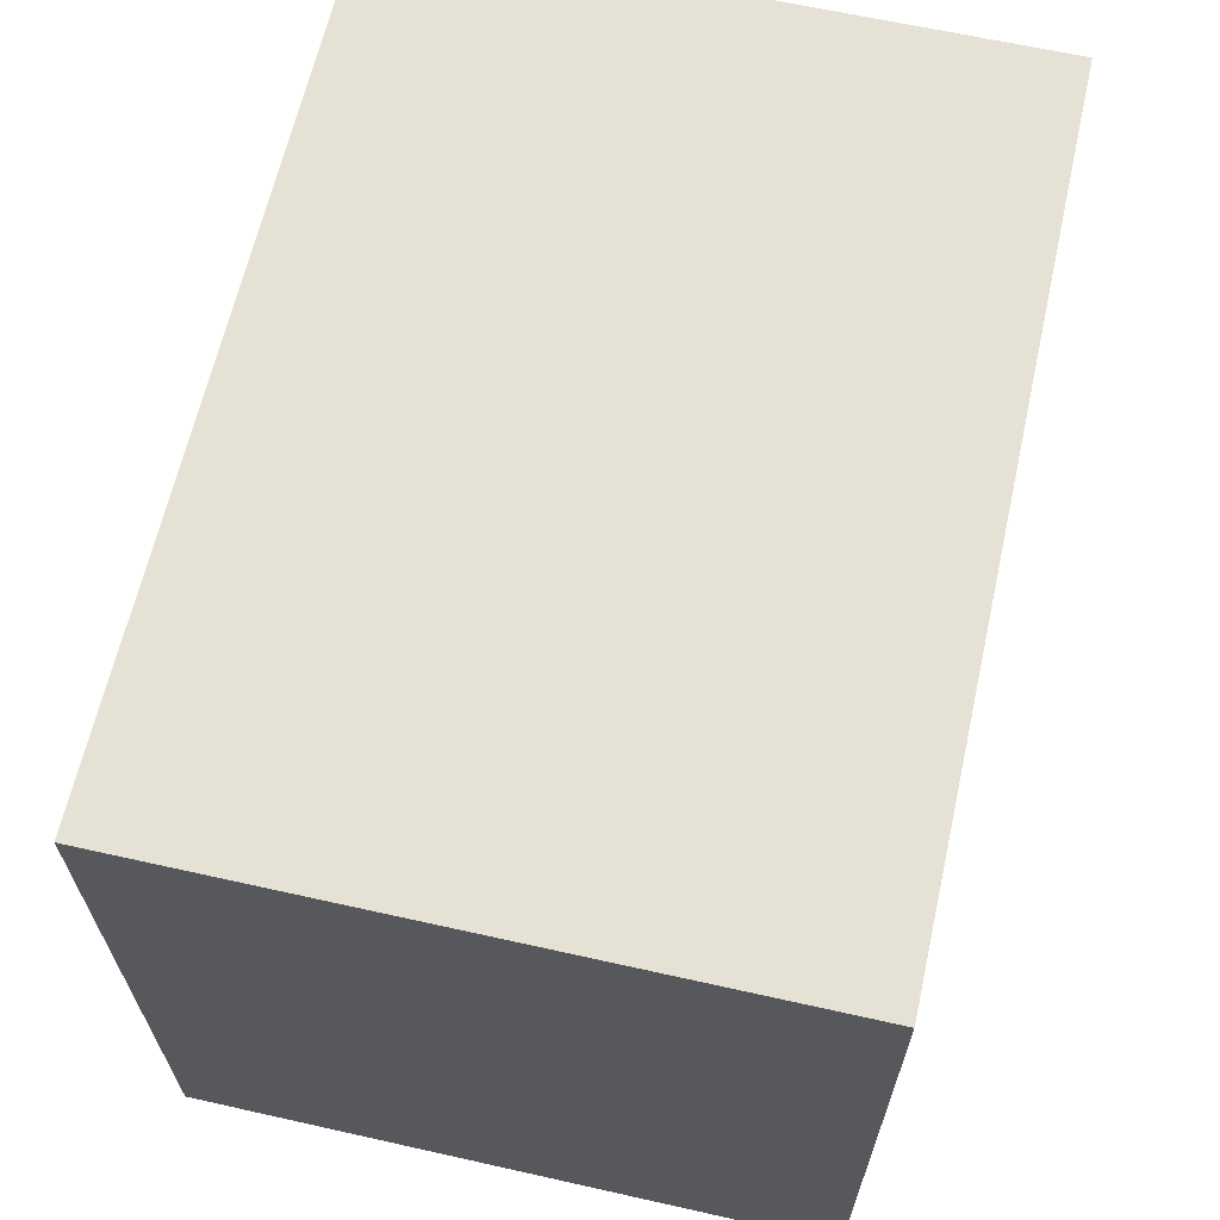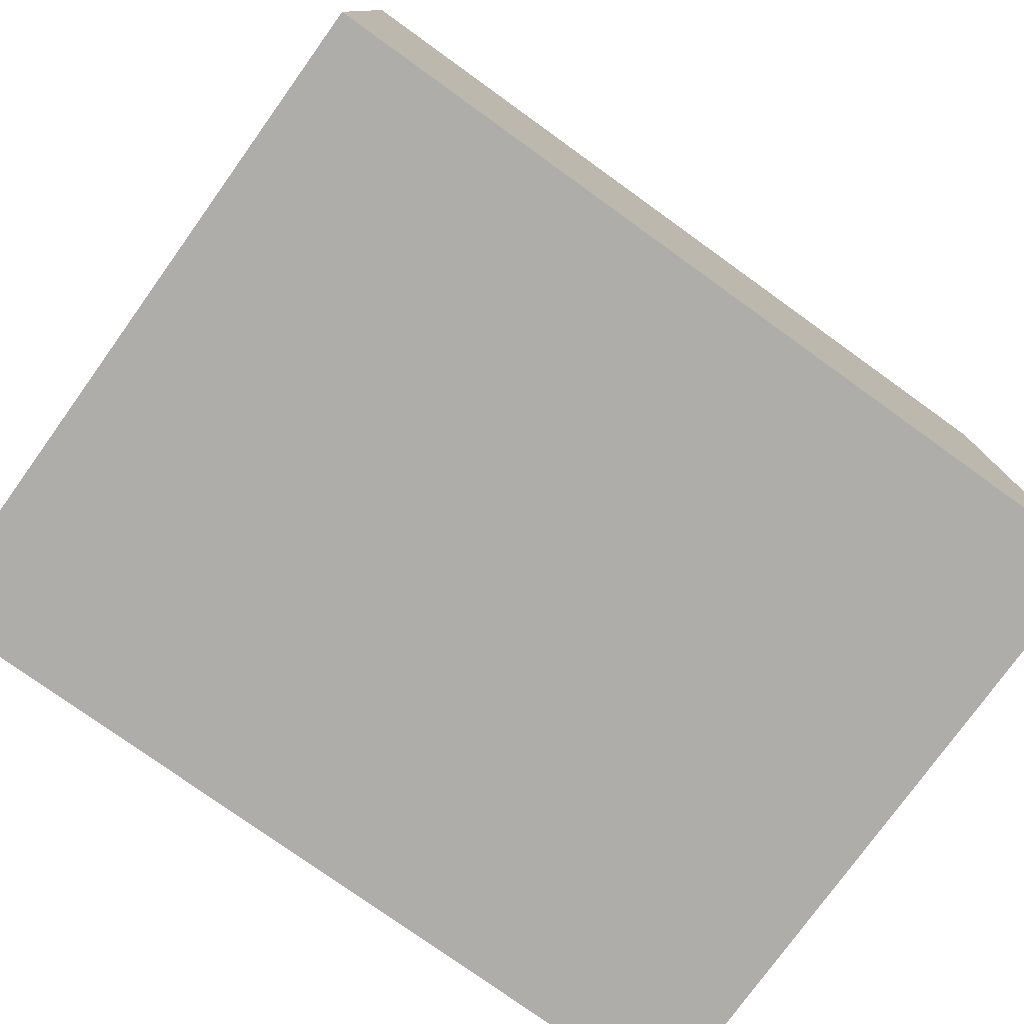
<metadata>
{"format":"obj","ext":"obj","renderer":"f3d","projection":"perspective","resolution":1024,"background":"white","views":[{"elev":64.4,"azim":-77.3,"up":"+Y"},{"elev":-77.4,"azim":-35.7,"up":"+Z"}]}
</metadata>
<code>
v 54.61 5 25.13
v 118.3 5 26.94
v 177.5 139.1 10
v 170.3 5 55.49
v 15 85.93 48.21
v 15 112.7 25.12
v 15 98.2 53.16
v 29.21 155 86.94
v 15 74.62 43.75
v 169.5 155 28.07
v 51.82 102 150
v 137.2 155 10
v 35.55 155 135.5
v 66.04 43.45 10
v 45.05 51.8 150
v 61.05 38.03 150
v 15 34.02 30.64
v 15 83.62 112.1
v 205 109.6 46.39
v 38.53 20.93 150
v 78.84 5 24.1
v 63.97 155 98.88
v 110.1 54.06 150
v 205 134.4 49.17
v 15 57.65 135.6
v 56.84 78.34 150
v 82.79 131.5 10
v 143.8 5 27.07
v 193.1 5 10
v 66.83 5 40.26
v 205 75.45 100.7
v 205 35.04 29.07
v 205 135 68.77
v 151.1 135.2 10
v 146.8 21.86 10
v 186.8 5 115.5
v 205 139.3 136.9
v 205 17.99 26.11
v 65.23 139.3 10
v 128.6 155 96.61
v 144.7 155 26.84
v 205 24.43 150
v 205 5 97.35
v 15 40.09 10
v 170.9 122.7 10
v 15 5 37.62
v 122.4 141.1 10
v 15 138.2 150
v 205 155 37.74
v 15 75.55 65.34
v 186.3 155 115
v 15 144.8 136.2
v 117.3 66.54 10
v 189.2 155 134.7
v 183 26.06 10
v 15 118.2 100.2
v 15 46.26 97.02
v 84.03 138.9 150
v 195.1 28.35 10
v 39.48 155 10
v 129.8 5 10
v 102.6 155 27.33
v 29.06 5 150
v 155.5 74.77 150
v 183.7 5 94.77
v 128.8 29.84 10
v 99.84 135.5 150
v 46.22 134.5 10
v 15 50.82 77.89
v 190.2 5 24.02
v 144.4 120.9 150
v 15 136.2 49.74
v 95.7 23.02 10
v 58.14 155 46.62
v 77.25 5 75.11
v 53.01 5 116.3
v 205 128.7 150
v 32.42 64.26 10
v 107.2 5 103.3
v 159.4 5 89.54
v 51.91 121.5 150
v 138 94.99 10
v 37.46 97.32 10
v 82.02 155 25.4
v 121.5 155 130.9
v 130.2 104 150
v 134.3 53.57 10
v 15 64.4 101.7
v 48.9 5 44.18
v 15 155 96.54
v 189.3 5 62.33
v 205 81.44 120.6
v 181.8 45.96 150
v 205 116.9 27.47
v 205 5 77.64
v 205 5 34.71
v 15 155 60.13
v 34.02 116.3 10
v 31.21 5 94.22
v 70.08 155 150
v 15 30.7 75.07
v 25.96 155 103.4
v 205 155 58.87
v 123.2 64.94 150
v 181.5 71.24 150
v 84.66 5 150
v 43.91 155 47.33
v 205 63.47 10
v 133.7 5 64.51
v 205 108.8 110.5
v 66.82 5 150
v 155.7 5 70.1
v 56.05 155 10
v 134.1 155 150
v 15 18.58 24.63
v 15 105.4 10
v 136.2 80.91 150
v 181.3 155 10
v 15 155 131.8
v 205 107.7 150
v 205 155 103.8
v 205 76.11 30.18
v 139.9 155 136.6
v 15 48.36 150
v 170.9 155 130
v 15 96.65 73.88
v 29.7 155 150
v 122.4 40.37 150
v 49.02 155 84.63
v 205 138.5 96.34
v 92.83 97.91 150
v 146 5 112.4
v 15 98.31 95.11
v 92.98 5 65.29
v 154.8 109.7 10
v 191.6 155 27.95
v 15 100.7 150
v 175.1 5 10
v 86.66 82.55 150
v 15 102.8 116.9
v 58.92 155 68.7
v 38.37 79.05 10
v 36.51 155 65.37
v 205 22.17 10
v 83.02 155 128.5
v 156.3 40.14 150
v 126.3 5 43.5
v 62.28 5 59.63
v 90.3 5 132
v 166.6 59.34 150
v 15 25.75 150
v 166.4 135.2 150
v 89.37 60.76 150
v 96.27 155 62.64
v 120.2 155 65.73
v 111.6 155 150
v 129.6 5 150
v 108.3 5 10
v 205 115.8 68.47
v 15 84.55 10
v 106.5 5 150
v 140.9 5 88.1
v 156.8 63.42 10
v 191.6 96.91 150
v 175.3 52.13 10
v 15 62.19 10
v 139.2 155 81.6
v 164.8 33.7 10
v 205 56.92 67.57
v 15 78.25 150
v 110.4 5 56.99
v 205 137.2 83.55
v 62.09 101.1 10
v 205 5 54.81
v 15 5 10
v 205 23.25 45.25
v 46.4 155 105.9
v 205 84.97 10
v 154.1 5 10
v 15 121 116.3
v 15 5 105.1
v 205 82.67 150
v 205 141.3 108.5
v 157.5 85.4 10
v 171.3 94.64 150
v 65.96 155 32.04
v 178.9 155 150
v 15 155 150
v 99.23 5 81.23
v 149.9 43.12 10
v 142.2 54.93 150
v 118.2 123.9 10
v 93.05 46.32 10
v 100.2 5 34.84
v 145.5 137.9 150
v 205 5 150
v 105.3 24.43 150
v 66.44 5 132.1
v 152.9 5 150
v 15 136.4 89.16
v 205 155 150
v 109.2 111.8 150
v 15 5 83.68
v 15 155 10
v 205 155 81.41
v 34.23 155 118
v 141 26.79 150
v 67.74 120.9 10
v 87.52 155 42.08
v 99.28 93.23 10
v 138.4 5 131.2
v 15 155 77.61
v 57.41 138.6 150
v 114.4 5 128.4
v 205 5 10
v 68.52 155 131.2
v 98.39 70.08 10
v 205 51.98 85.7
v 205 127.6 114
v 205 106.7 10
v 114.5 155 109.7
v 165.5 143 10
v 73.6 69.95 150
v 103.5 75 150
v 15 16.19 67.46
v 15 93.92 30.74
v 136 132.8 10
v 15 5 150
v 113.5 48.32 10
v 29.53 138.5 10
v 205 120.1 90.5
v 205 96.56 69.77
v 119.4 17.59 150
v 188.7 114.7 10
v 15 23.7 95.64
v 26.43 51.11 10
v 205 96.49 29.37
v 98.68 41.56 150
v 167.8 19.14 10
v 205 97.51 88.94
v 193.1 69.6 10
v 115.5 139.7 150
v 167 155 61.72
v 56.53 84.53 10
v 205 155 10
v 15 116.7 81.56
v 47.45 155 150
v 79.32 85.99 10
v 53.75 23.45 10
v 75.16 155 10
v 15 59.7 50.37
v 66.3 5 10
v 158.6 155 44.97
v 91.9 155 150
v 49.97 114.2 10
v 205 61.65 113.3
v 149.4 5 48.09
v 15 5 59.34
v 50.33 5 150
v 95.36 155 10
v 186.2 5 42.83
v 74.94 64.86 10
v 73.17 5 113.5
v 167.6 155 106.5
v 81.29 107.7 10
v 94.72 5 115.8
v 166.9 5 110.4
v 39.73 71.15 150
v 59.78 5 76.36
v 111.9 26.21 10
v 150.5 98.34 150
v 190.1 92.18 10
v 205 48.83 126.9
v 179.8 5 77.9
v 60.09 58.72 150
v 15 155 116.8
v 148.1 155 102.6
v 205 40.05 101.2
v 33.67 5 51.61
v 205 23.59 65.5
v 179.4 73.45 10
v 205 27.84 109.5
v 165.6 24.41 150
v 138.4 155 46.91
v 188.1 138.7 150
v 205 40.59 150
v 191.1 137 10
v 29.15 21.54 10
v 15 94.23 131.1
v 205 19.1 127.5
v 15 133.3 126.2
v 15 130.3 10
v 15 36.84 131.4
v 42.02 40.98 10
v 205 5 115.3
v 115.4 89.3 150
v 153.4 155 123.9
v 34.89 90.47 150
v 205 117.6 131.7
v 82.81 27.68 150
v 15 22.11 49.37
v 157.7 155 150
v 33.66 37.61 150
v 15 72.47 125.5
v 103.6 136.2 10
v 77.11 24.9 10
v 205 59.82 150
v 15 36.24 111.3
v 15 135.4 28.3
v 105.9 155 46.87
v 15 115.8 41.81
v 138.2 74.29 10
v 205 61.2 95.21
v 120.8 84.27 10
v 89.91 155 103.6
v 157.7 155 10
v 15 77.28 87.06
v 66.61 5 92.98
v 205 96.43 132.3
v 205 131.5 10
v 205 43.34 10
v 205 87 50.88
v 45.79 155 29.79
v 182.9 118.5 150
v 205 155 127
v 114.3 155 10
v 30.61 5 73.08
v 128.2 5 111.2
v 71.47 110.7 150
v 52.86 61.92 10
v 102.5 155 84.74
v 15 137.1 72.02
v 15 121.8 150
v 101.7 155 127.8
v 15 21.58 116
v 50.88 5 102.8
v 143.8 155 63.06
v 33.36 112.2 150
v 15 24.34 10
v 205 138.7 27.27
v 15 71.84 25.91
v 15 117.1 61.93
v 15 52.89 117.3
v 40.56 5 132.2
v 191.4 47.77 10
v 183.5 5 132.1
v 205 71.16 133.2
v 15 137.8 106.8
v 15 155 35.62
v 15 5 128.2
v 118.2 155 86.23
v 186.6 25.25 150
v 32.9 5 114
v 205 23.14 87.74
v 31.41 5 30.1
v 183.4 155 47.55
v 205 5 132.9
v 117.3 103.8 10
v 118.8 5 79.64
v 205 44.86 53.35
v 161.4 5 131.4
v 85.68 5 99.15
v 70.22 93.07 150
v 54.21 155 131.5
v 82.52 155 77.04
v 165.6 5 29.77
v 133.8 113.2 10
v 71.09 129.9 150
v 75.25 155 55.61
v 91.88 5 10
v 123.7 155 29.23
v 205 32.93 129
v 33.58 134.9 150
v 67.31 155 113.7
v 15 41.68 52.69
v 185.8 155 70.94
v 41.02 5 10
v 90.23 117.5 150
v 164.9 155 81.65
v 98.27 114 10
v 15 16.78 137.5
v 84.35 5 49.87
v 205 54.97 31.02
v 122.1 155 47.28
v 46.31 5 65.3
v 205 92.44 109.7
v 29.26 61.11 150
v 45.86 5 87.27
v 15 51.95 26.93
v 29.57 155 23.27
v 180 5 150
v 205 144.7 120.5
v 69.95 155 86.57
v 26.98 155 45.74
v 64.17 20.21 150
v 205 39.12 76.39
v 79.91 46.12 150
v 205 75.4 75.95
v 123.8 5 95.45
v 124.4 125.5 150
v 134.8 155 114.2
v 128.5 143.9 150
v 15 113.2 132.2
v 172.9 98.86 10
v 185.1 155 92.9
v 163.7 116.9 150
v 205 66.67 50.24
f 205 172 33
f 205 130 172
f 239 168 55
f 294 236 78
f 322 232 398
f 159 232 19
f 225 203 101
f 101 301 225
f 183 392 219
f 367 192 227
f 358 192 367
f 100 213 368
f 164 182 120
f 177 206 364
f 164 120 324
f 102 206 177
f 319 92 386
f 102 276 206
f 111 395 259
f 123 302 297
f 85 123 401
f 247 13 127
f 97 394 349
f 325 37 392
f 60 204 390
f 349 390 204
f 15 387 303
f 363 223 139
f 371 384 284
f 228 151 381
f 114 402 195
f 79 359 399
f 162 399 359
f 287 45 3
f 222 3 45
f 212 8 143
f 250 186 84
f 222 118 3
f 222 45 34
f 102 177 8
f 87 190 66
f 171 189 134
f 75 134 189
f 245 136 49
f 261 4 366
f 91 4 261
f 9 5 226
f 226 6 116
f 311 7 342
f 251 9 341
f 118 10 136
f 118 316 10
f 338 11 81
f 71 271 406
f 324 406 185
f 166 44 389
f 294 44 236
f 305 192 380
f 52 291 48
f 201 54 187
f 13 364 206
f 90 276 102
f 83 116 98
f 230 98 292
f 124 303 387
f 16 395 300
f 275 16 397
f 33 159 24
f 322 19 232
f 142 244 330
f 78 142 330
f 130 183 219
f 313 218 398
f 158 2 194
f 173 248 244
f 370 194 21
f 374 22 177
f 382 148 30
f 269 148 75
f 223 153 139
f 103 24 49
f 170 304 25
f 298 26 11
f 275 26 268
f 208 27 265
f 27 208 39
f 257 147 28
f 29 70 138
f 59 29 55
f 89 30 148
f 377 1 355
f 12 41 316
f 31 313 398
f 326 12 47
f 316 34 12
f 249 14 306
f 201 187 285
f 330 14 294
f 302 187 125
f 321 32 144
f 103 205 33
f 34 45 135
f 34 135 227
f 179 61 35
f 346 36 357
f 267 36 346
f 299 37 77
f 386 92 31
f 107 74 323
f 167 40 277
f 40 167 351
f 205 121 130
f 371 310 384
f 326 371 12
f 166 236 44
f 196 42 352
f 290 372 42
f 103 33 24
f 282 372 290
f 370 21 252
f 330 244 262
f 73 370 306
f 58 368 378
f 311 72 309
f 246 332 342
f 267 132 80
f 65 43 36
f 326 260 62
f 234 45 287
f 150 93 105
f 150 105 64
f 258 46 279
f 245 49 340
f 133 126 317
f 9 50 5
f 125 51 264
f 325 51 54
f 229 217 53
f 180 56 140
f 200 56 348
f 57 88 69
f 317 69 88
f 100 368 58
f 215 144 38
f 257 366 4
f 59 144 29
f 179 366 28
f 364 374 177
f 100 364 247
f 189 362 75
f 266 362 79
f 228 63 151
f 344 63 350
f 191 64 117
f 83 142 160
f 267 65 36
f 289 140 18
f 359 171 109
f 88 18 317
f 109 162 359
f 229 66 270
f 127 373 247
f 87 66 229
f 67 378 202
f 279 355 89
f 250 84 260
f 287 3 118
f 355 279 46
f 351 331 221
f 221 40 351
f 200 212 332
f 212 97 332
f 201 325 54
f 211 214 328
f 201 77 37
f 214 79 328
f 101 69 375
f 69 101 57
f 71 195 400
f 189 171 359
f 257 28 366
f 176 360 280
f 295 36 43
f 96 176 174
f 114 195 302
f 171 134 382
f 147 109 171
f 203 99 181
f 81 368 213
f 173 83 255
f 19 322 237
f 154 209 369
f 168 239 35
f 224 153 23
f 131 329 363
f 336 99 388
f 175 339 288
f 53 314 312
f 203 181 235
f 229 53 87
f 238 397 300
f 60 323 113
f 50 7 5
f 19 237 94
f 404 184 135
f 62 260 84
f 246 126 133
f 343 293 25
f 241 281 272
f 276 119 206
f 62 84 209
f 248 210 217
f 180 140 403
f 193 73 306
f 168 165 55
f 199 361 391
f 269 388 385
f 161 214 157
f 400 86 71
f 162 328 399
f 163 190 87
f 212 200 90
f 130 121 183
f 179 138 366
f 211 328 132
f 333 48 291
f 137 403 289
f 242 67 400
f 230 68 98
f 91 274 4
f 343 25 304
f 264 51 405
f 275 397 223
f 230 60 68
f 198 344 76
f 125 54 51
f 8 177 129
f 22 129 177
f 352 283 391
f 351 167 155
f 99 336 353
f 253 10 41
f 284 41 371
f 272 281 404
f 271 185 406
f 100 254 145
f 100 145 216
f 339 17 44
f 232 240 398
f 233 157 207
f 374 216 145
f 231 240 159
f 267 361 132
f 35 66 190
f 46 258 301
f 163 165 190
f 270 66 61
f 2 147 194
f 261 366 70
f 250 39 113
f 158 194 370
f 116 292 98
f 99 203 327
f 286 372 273
f 322 398 407
f 79 399 328
f 122 237 322
f 50 317 126
f 158 73 270
f 348 90 200
f 262 193 14
f 131 296 202
f 174 280 95
f 50 126 7
f 188 52 48
f 263 318 362
f 160 226 116
f 90 102 8
f 101 375 301
f 350 381 335
f 285 324 77
f 165 241 345
f 30 89 1
f 291 403 333
f 261 96 174
f 112 109 257
f 114 123 85
f 257 4 112
f 149 106 198
f 182 164 105
f 95 274 91
f 340 24 94
f 377 252 1
f 363 329 11
f 238 23 153
f 260 27 250
f 310 62 209
f 376 243 379
f 215 38 96
f 30 1 21
f 191 128 207
f 255 68 208
f 84 186 209
f 324 152 406
f 334 156 85
f 363 139 131
f 227 12 34
f 265 380 210
f 360 396 280
f 144 59 321
f 197 161 233
f 254 58 67
f 93 150 146
f 158 61 2
f 304 170 289
f 245 118 136
f 243 253 337
f 310 209 154
f 151 303 124
f 119 276 52
f 255 208 173
f 307 347 182
f 401 297 277
f 23 238 128
f 307 273 347
f 339 44 288
f 176 280 174
f 185 164 324
f 248 217 262
f 178 237 122
f 184 82 135
f 235 101 203
f 76 353 336
f 207 128 233
f 271 86 117
f 156 67 242
f 116 83 160
f 365 154 369
f 83 244 142
f 147 2 28
f 262 14 330
f 196 357 42
f 373 338 81
f 166 160 78
f 120 319 299
f 256 31 92
f 194 171 382
f 221 85 401
f 240 110 386
f 375 69 251
f 191 207 146
f 175 288 377
f 273 282 278
f 298 338 137
f 18 140 133
f 33 231 159
f 162 80 132
f 56 133 140
f 224 139 153
f 232 159 240
f 17 389 44
f 234 272 404
f 185 271 64
f 32 321 383
f 295 43 282
f 337 155 167
f 201 285 77
f 358 367 82
f 104 128 191
f 179 239 138
f 284 337 253
f 205 405 121
f 256 313 31
f 315 331 365
f 71 406 152
f 47 192 305
f 291 276 348
f 74 369 186
f 176 32 360
f 356 136 10
f 215 70 29
f 264 277 297
f 97 212 143
f 118 245 287
f 157 233 161
f 82 184 312
f 186 369 209
f 173 244 83
f 309 292 6
f 263 149 198
f 86 400 202
f 138 55 29
f 278 218 313
f 133 56 246
f 340 49 24
f 379 405 376
f 313 256 278
f 19 94 24
f 320 287 245
f 260 326 305
f 193 270 73
f 315 365 393
f 138 239 55
f 262 217 193
f 261 70 96
f 316 222 34
f 285 152 324
f 95 91 174
f 156 242 402
f 135 82 367
f 138 70 366
f 120 182 319
f 149 214 161
f 181 350 335
f 156 114 85
f 111 198 106
f 182 347 319
f 224 104 296
f 308 57 235
f 163 281 165
f 377 249 252
f 311 309 6
f 191 150 64
f 171 194 147
f 160 341 226
f 156 334 254
f 176 96 38
f 267 80 65
f 22 374 315
f 152 195 71
f 275 15 16
f 172 130 231
f 300 397 16
f 243 376 356
f 59 345 321
f 215 29 144
f 199 207 157
f 131 378 329
f 403 291 180
f 38 144 32
f 360 169 396
f 221 401 40
f 95 43 65
f 202 400 67
f 135 45 404
f 61 179 28
f 323 390 394
f 108 178 122
f 307 182 105
f 317 50 69
f 365 331 154
f 378 67 58
f 46 175 355
f 368 81 329
f 269 318 388
f 289 403 140
f 176 38 32
f 278 396 218
f 303 151 20
f 210 358 314
f 19 24 159
f 175 46 115
f 307 286 273
f 211 132 361
f 121 325 392
f 181 353 350
f 184 281 163
f 312 163 87
f 334 85 221
f 82 312 314
f 155 154 331
f 238 300 197
f 197 128 238
f 196 352 391
f 90 348 276
f 263 336 318
f 78 330 294
f 245 340 320
f 97 349 72
f 278 354 396
f 161 106 149
f 47 227 192
f 224 23 104
f 121 392 183
f 179 35 239
f 188 48 127
f 185 64 105
f 49 356 103
f 307 105 93
f 305 326 47
f 251 50 9
f 231 130 219
f 103 356 376
f 333 137 338
f 172 231 33
f 362 266 263
f 170 268 298
f 345 55 165
f 63 344 259
f 161 197 106
f 41 12 371
f 273 278 256
f 260 305 27
f 334 145 254
f 306 14 193
f 212 90 8
f 54 125 187
f 156 402 114
f 331 315 221
f 332 97 72
f 107 394 143
f 149 266 214
f 210 248 265
f 189 79 362
f 246 342 126
f 337 284 155
f 286 307 93
f 187 302 152
f 237 220 94
f 175 377 355
f 110 299 319
f 263 76 336
f 223 363 26
f 356 49 136
f 384 155 284
f 392 37 219
f 122 383 108
f 39 208 68
f 169 407 398
f 380 265 27
f 243 356 253
f 321 345 108
f 225 301 258
f 157 211 199
f 116 6 292
f 100 58 254
f 261 174 91
f 173 265 248
f 197 233 128
f 367 227 135
f 154 155 310
f 311 6 226
f 393 22 315
f 308 343 57
f 319 347 92
f 117 64 271
f 407 169 360
f 113 323 186
f 365 141 393
f 5 7 226
f 86 271 71
f 129 143 8
f 125 297 302
f 220 237 178
f 266 79 214
f 291 52 276
f 229 270 193
f 170 25 124
f 299 219 37
f 20 259 395
f 137 289 170
f 110 240 231
f 108 345 241
f 248 262 244
f 170 387 268
f 143 141 107
f 121 405 51
f 88 57 343
f 252 21 1
f 379 264 405
f 133 317 18
f 83 98 255
f 327 388 99
f 178 241 272
f 178 272 220
f 354 278 282
f 292 204 230
f 327 279 385
f 254 67 156
f 280 396 354
f 200 332 246
f 354 282 43
f 13 119 127
f 349 394 390
f 188 127 119
f 344 350 353
f 143 129 141
f 282 290 295
f 200 246 56
f 304 88 343
f 289 18 304
f 242 400 402
f 255 98 68
f 48 333 373
f 137 333 403
f 228 381 350
f 175 115 339
f 267 346 361
f 322 407 122
f 402 400 195
f 339 115 17
f 158 270 61
f 357 295 290
f 122 407 383
f 86 296 117
f 117 296 104
f 264 297 125
f 114 302 123
f 201 37 325
f 369 74 141
f 300 106 197
f 290 42 357
f 106 300 395
f 17 115 301
f 86 202 296
f 131 202 378
f 258 203 225
f 13 247 364
f 303 16 15
f 303 20 16
f 39 250 27
f 398 240 31
f 380 27 305
f 35 190 168
f 195 152 302
f 401 277 40
f 282 273 372
f 311 226 7
f 250 113 186
f 360 383 407
f 259 198 111
f 113 68 60
f 258 327 203
f 252 306 370
f 30 21 382
f 15 268 387
f 88 304 18
f 126 342 7
f 217 210 314
f 215 96 70
f 272 234 220
f 316 41 10
f 108 241 178
f 142 78 160
f 318 75 362
f 256 92 347
f 389 17 375
f 97 143 394
f 323 394 107
f 395 16 20
f 297 401 123
f 293 381 151
f 39 68 113
f 258 279 327
f 132 328 162
f 249 306 252
f 112 162 109
f 227 47 12
f 155 331 351
f 386 31 240
f 189 359 79
f 334 221 315
f 184 404 281
f 375 251 389
f 74 186 323
f 343 308 293
f 274 65 80
f 335 293 308
f 243 337 379
f 315 145 334
f 294 288 44
f 46 301 115
f 349 309 72
f 374 364 216
f 279 89 385
f 269 75 318
f 194 382 21
f 168 190 165
f 312 87 53
f 63 20 151
f 204 309 349
f 344 198 259
f 295 357 36
f 220 320 94
f 23 128 104
f 256 347 273
f 286 42 372
f 326 62 371
f 384 310 155
f 325 121 51
f 329 81 11
f 338 373 333
f 207 199 283
f 93 352 286
f 89 355 1
f 166 389 341
f 42 286 352
f 361 199 211
f 9 226 341
f 93 283 352
f 147 257 109
f 336 388 318
f 338 298 11
f 363 11 26
f 185 105 164
f 365 369 141
f 63 259 20
f 223 26 275
f 310 371 62
f 169 218 396
f 266 149 263
f 358 380 192
f 74 107 141
f 373 127 48
f 151 124 293
f 100 247 213
f 166 78 236
f 308 235 335
f 353 181 99
f 348 180 291
f 180 348 56
f 166 341 160
f 354 95 280
f 95 354 43
f 82 314 358
f 13 206 119
f 358 210 380
f 60 230 204
f 342 72 311
f 340 94 320
f 249 294 14
f 241 165 281
f 207 283 146
f 284 253 41
f 217 314 53
f 253 356 10
f 341 389 251
f 293 335 381
f 251 69 50
f 103 376 205
f 205 376 405
f 181 335 235
f 316 118 222
f 101 235 57
f 220 234 320
f 108 383 321
f 383 360 32
f 229 193 217
f 301 375 17
f 104 191 117
f 346 391 361
f 224 296 131
f 199 391 283
f 397 153 223
f 196 346 357
f 137 170 298
f 393 129 22
f 294 249 288
f 89 148 385
f 129 393 141
f 377 288 249
f 75 382 134
f 106 395 111
f 397 238 153
f 112 4 274
f 35 61 66
f 169 398 218
f 72 342 332
f 287 320 234
f 265 173 208
f 231 219 110
f 59 55 345
f 299 110 219
f 329 378 368
f 234 404 45
f 298 268 26
f 275 268 15
f 100 216 364
f 95 65 274
f 167 277 379
f 196 391 346
f 188 119 52
f 292 309 204
f 386 110 319
f 214 211 157
f 60 390 323
f 312 184 163
f 247 373 213
f 81 213 373
f 77 120 299
f 112 274 80
f 112 80 162
f 120 77 324
f 353 76 344
f 170 124 387
f 263 198 76
f 228 350 63
f 264 379 277
f 327 385 388
f 167 379 337
f 269 385 148
f 145 315 374
f 382 75 148
f 224 131 139
f 25 293 124
f 285 187 152
f 191 146 150
f 61 28 2
f 146 283 93
f 370 73 158

</code>
